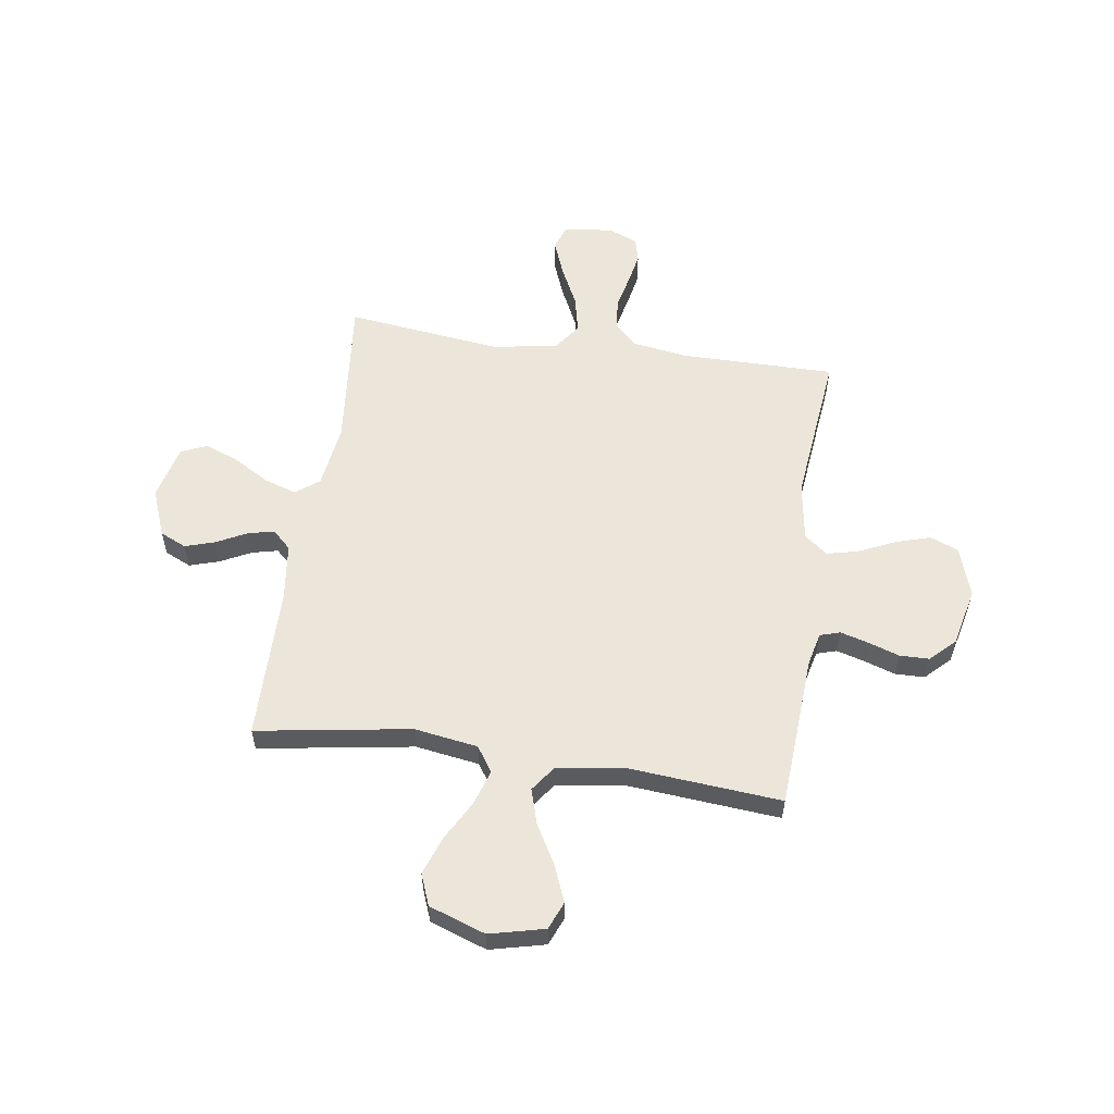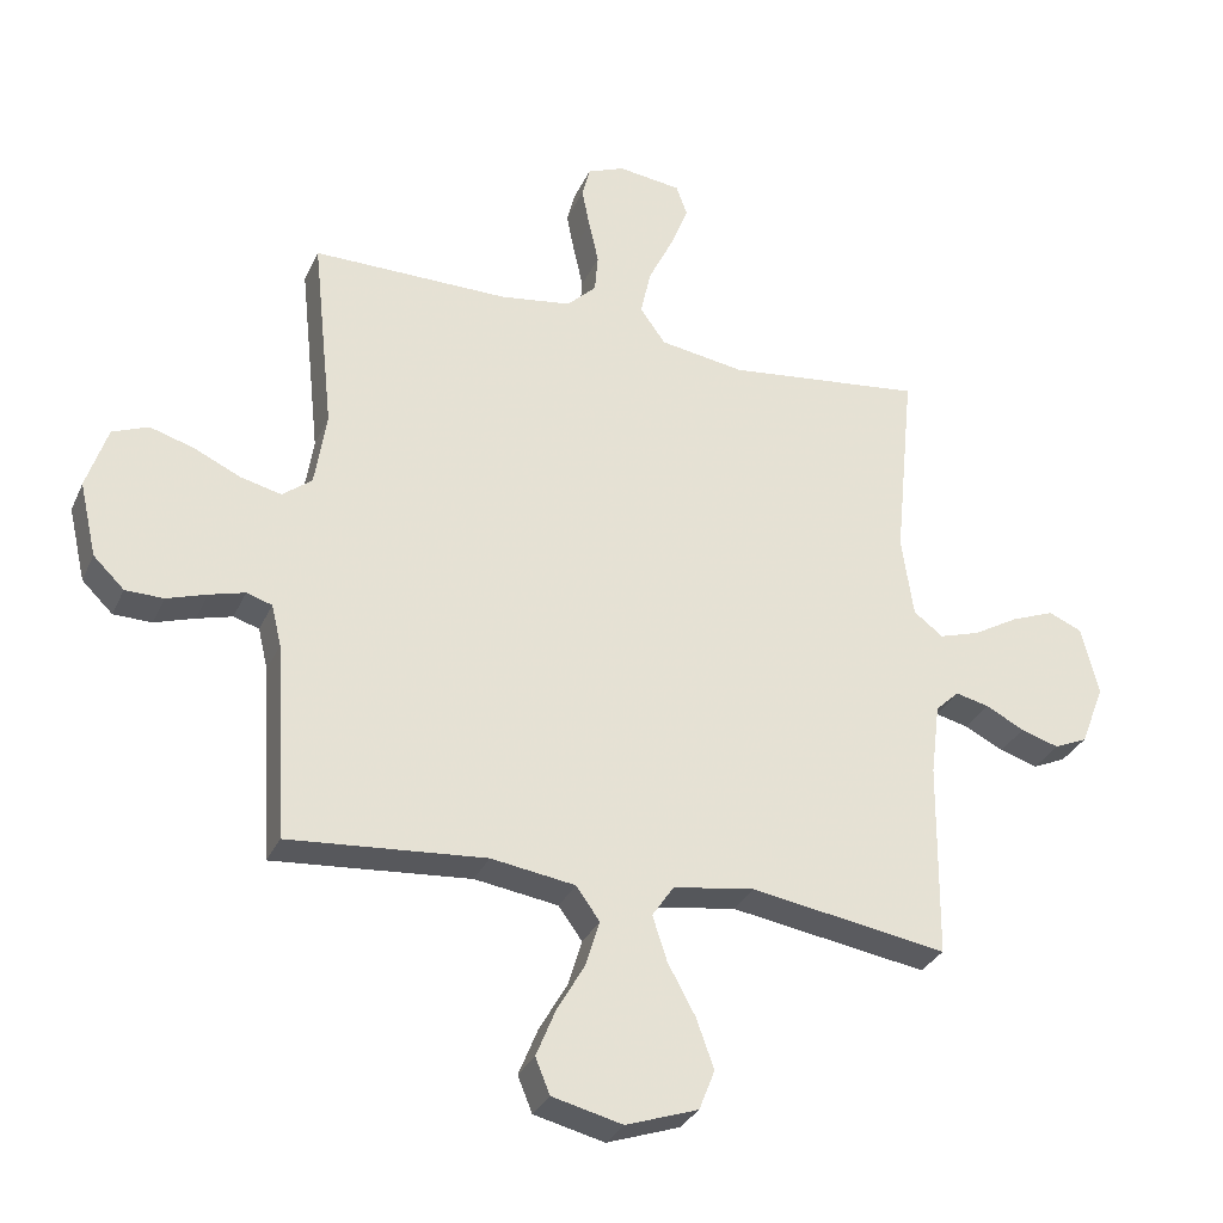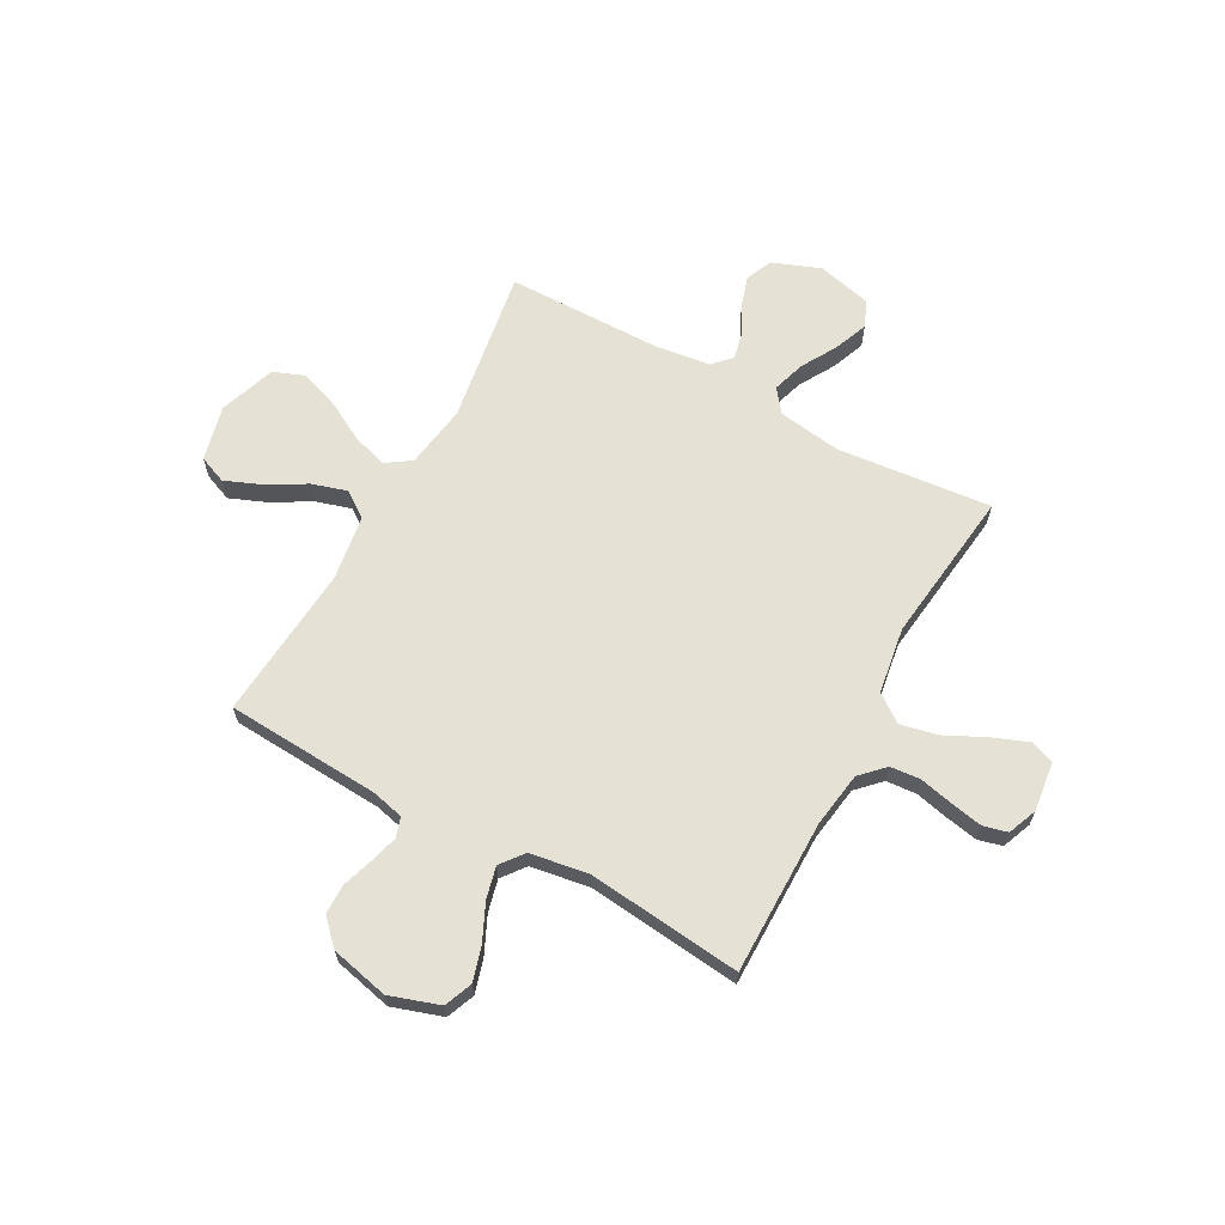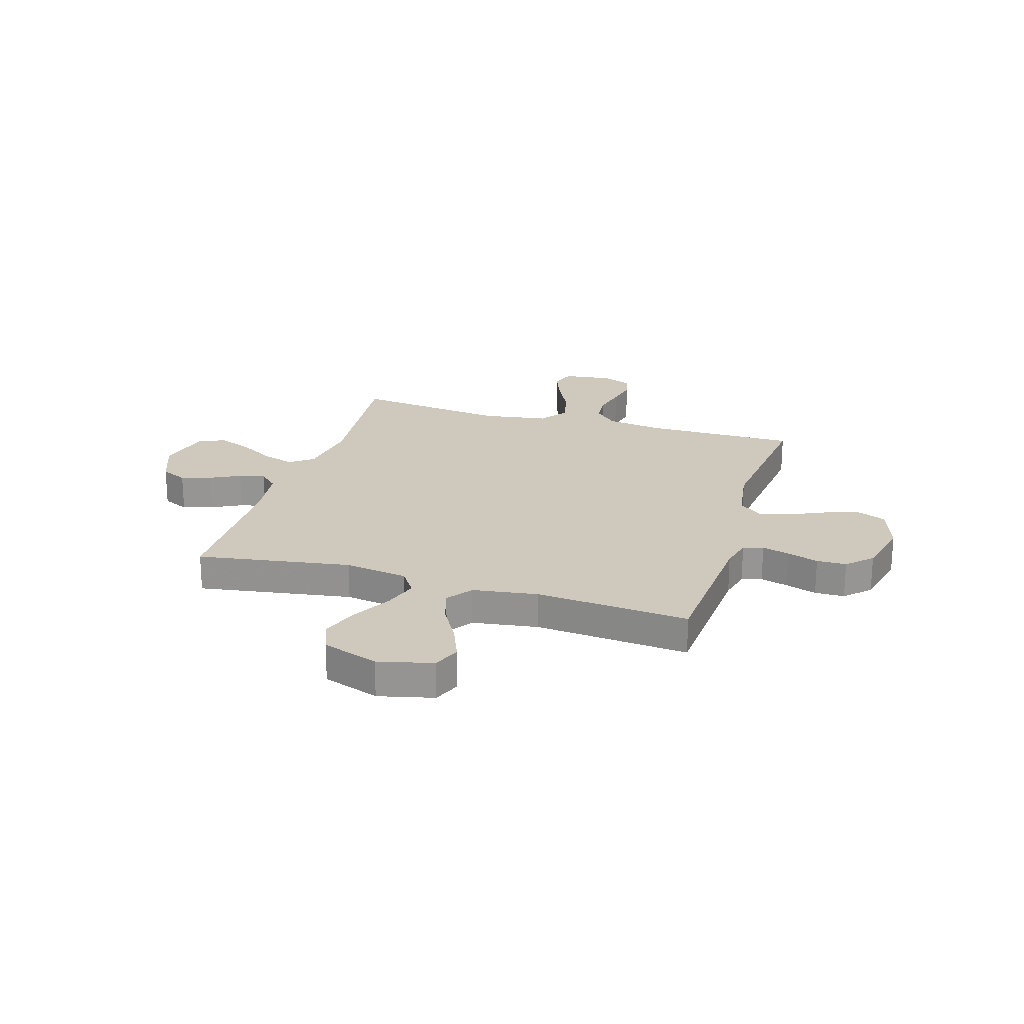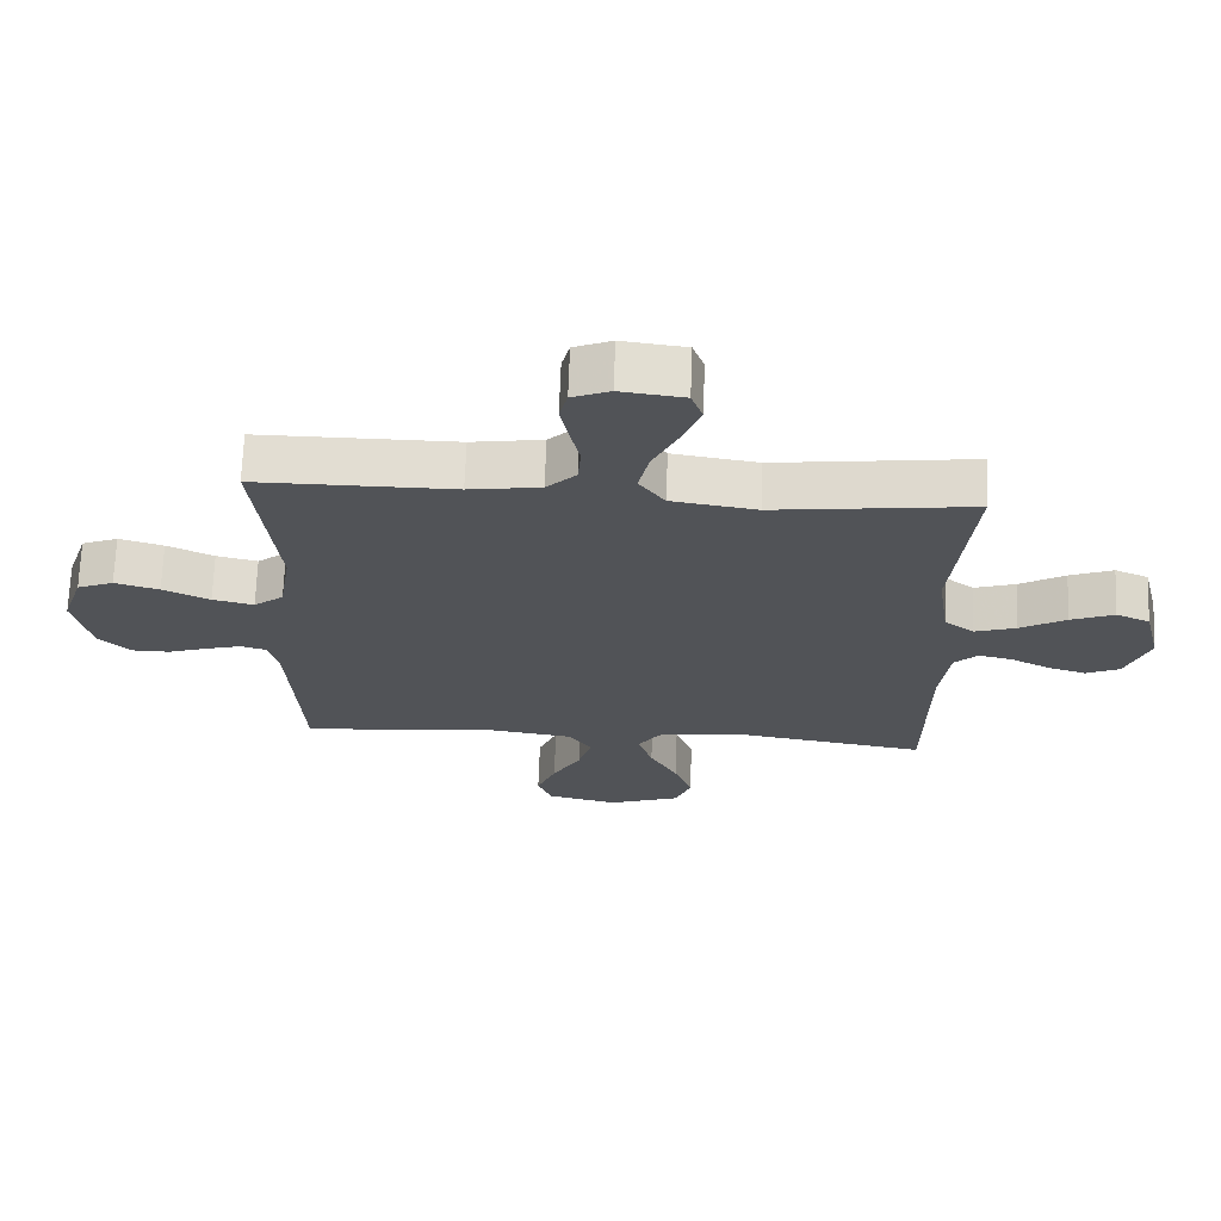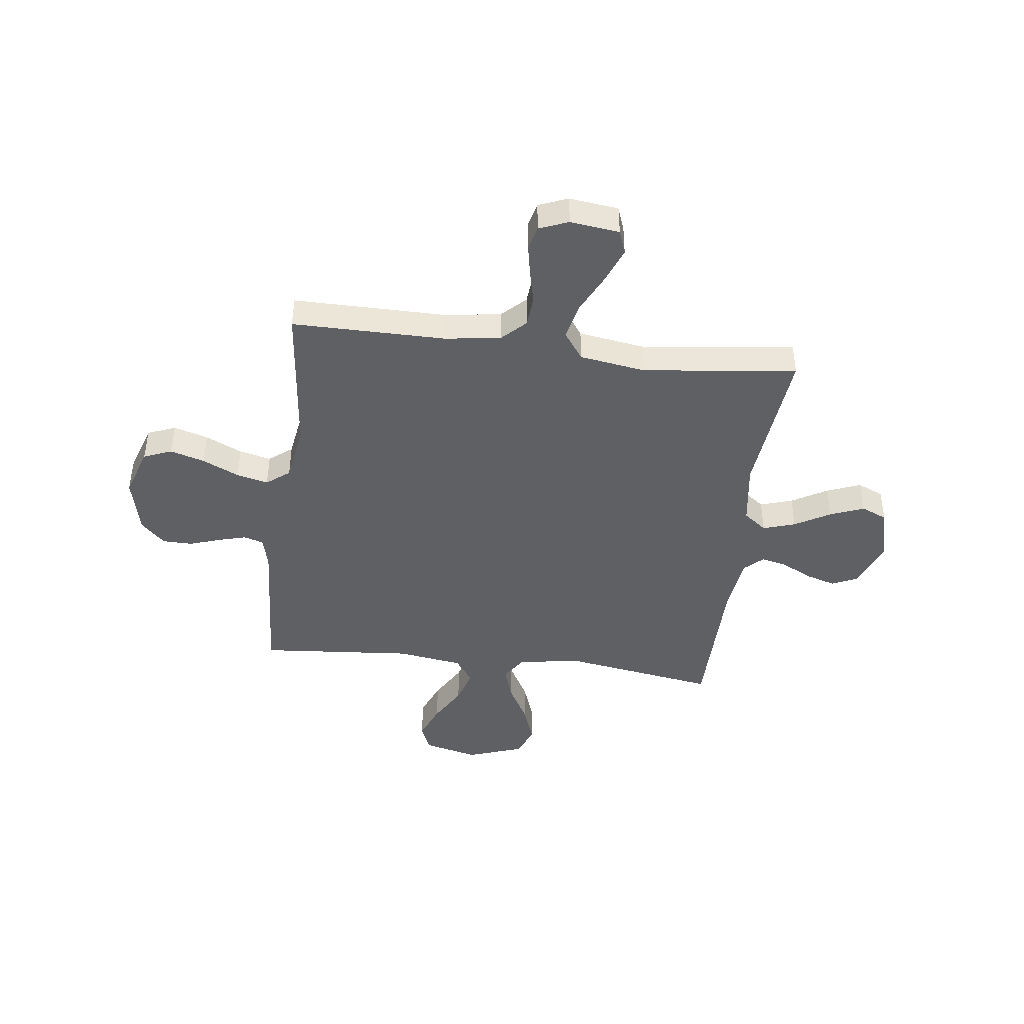
<metadata>
{"format":"obj","ext":"obj","renderer":"f3d","projection":"perspective","resolution":1024,"background":"white","views":[{"elev":57.1,"azim":-171.6,"up":"+Y"},{"elev":-31.2,"azim":-21.3,"up":"+Z"},{"elev":65.1,"azim":-61.3,"up":"+Y"},{"elev":22.4,"azim":-163.0,"up":"+Y"},{"elev":68.4,"azim":2.1,"up":"+Z"},{"elev":-43.4,"azim":-7.1,"up":"+Y"}]}
</metadata>
<code>
v 0.5 0.07 0.5
v 0.47 0.07 0.2
v 0.488 0.07 0.076
v 0.533 0.07 0.042
v 0.596 0.07 0.062
v 0.665 0.07 0.102
v 0.731 0.07 0.128
v 0.782 0.07 0.106
v 0.808 0.07 0
v 0.772 0.07 -0.093
v 0.721 0.07 -0.116
v 0.663 0.07 -0.098
v 0.604 0.07 -0.068
v 0.553 0.07 -0.056
v 0.517 0.07 -0.09
v 0.503 0.07 -0.2
v 0.5 0.07 -0.5
v 0.2 0.07 -0.452
v 0.076 0.07 -0.471
v 0.043 0.07 -0.52
v 0.065 0.07 -0.588
v 0.107 0.07 -0.665
v 0.134 0.07 -0.74
v 0.11 0.07 -0.801
v 0 0.07 -0.839
v -0.107 0.07 -0.813
v -0.129 0.07 -0.759
v -0.1 0.07 -0.688
v -0.057 0.07 -0.613
v -0.036 0.07 -0.544
v -0.072 0.07 -0.494
v -0.2 0.07 -0.475
v -0.5 0.07 -0.5
v -0.518 0.07 -0.2
v -0.533 0.07 -0.137
v -0.572 0.07 -0.125
v -0.626 0.07 -0.14
v -0.687 0.07 -0.16
v -0.745 0.07 -0.159
v -0.792 0.07 -0.113
v -0.818 0.07 0
v -0.786 0.07 0.097
v -0.731 0.07 0.119
v -0.664 0.07 0.099
v -0.593 0.07 0.066
v -0.531 0.07 0.051
v -0.486 0.07 0.086
v -0.468 0.07 0.2
v -0.5 0.07 0.5
v -0.2 0.07 0.499
v -0.092 0.07 0.515
v -0.047 0.07 0.559
v -0.042 0.07 0.618
v -0.057 0.07 0.684
v -0.069 0.07 0.746
v -0.057 0.07 0.793
v 0 0.07 0.816
v 0.096 0.07 0.804
v 0.113 0.07 0.757
v 0.086 0.07 0.688
v 0.048 0.07 0.61
v 0.032 0.07 0.538
v 0.071 0.07 0.484
v 0.2 0.07 0.464
v 0.5 0 0.5
v 0.47 0 0.2
v 0.488 0 0.076
v 0.533 0 0.042
v 0.596 0 0.062
v 0.665 0 0.102
v 0.731 0 0.128
v 0.782 0 0.106
v 0.808 0 0
v 0.772 0 -0.093
v 0.721 0 -0.116
v 0.663 0 -0.098
v 0.604 0 -0.068
v 0.553 0 -0.056
v 0.517 0 -0.09
v 0.503 0 -0.2
v 0.5 0 -0.5
v 0.2 0 -0.452
v 0.076 0 -0.471
v 0.043 0 -0.52
v 0.065 0 -0.588
v 0.107 0 -0.665
v 0.134 0 -0.74
v 0.11 0 -0.801
v 0 0 -0.839
v -0.107 0 -0.813
v -0.129 0 -0.759
v -0.1 0 -0.688
v -0.057 0 -0.613
v -0.036 0 -0.544
v -0.072 0 -0.494
v -0.2 0 -0.475
v -0.5 0 -0.5
v -0.518 0 -0.2
v -0.533 0 -0.137
v -0.572 0 -0.125
v -0.626 0 -0.14
v -0.687 0 -0.16
v -0.745 0 -0.159
v -0.792 0 -0.113
v -0.818 0 0
v -0.786 0 0.097
v -0.731 0 0.119
v -0.664 0 0.099
v -0.593 0 0.066
v -0.531 0 0.051
v -0.486 0 0.086
v -0.468 0 0.2
v -0.5 0 0.5
v -0.2 0 0.499
v -0.092 0 0.515
v -0.047 0 0.559
v -0.042 0 0.618
v -0.057 0 0.684
v -0.069 0 0.746
v -0.057 0 0.793
v 0 0 0.816
v 0.096 0 0.804
v 0.113 0 0.757
v 0.086 0 0.688
v 0.048 0 0.61
v 0.032 0 0.538
v 0.071 0 0.484
v 0.2 0 0.464
f 59 60 61
f 58 59 61
f 57 58 61
f 56 57 61
f 55 56 61
f 54 55 61
f 53 54 61
f 52 53 61 62
f 51 52 62 63
f 48 49 50
f 50 51 63
f 48 50 63
f 47 48 63
f 43 44 45
f 42 43 45
f 41 42 45
f 40 41 45
f 39 40 45
f 38 39 45
f 37 38 45
f 36 37 45 46
f 47 63 64
f 46 47 64
f 36 46 64
f 35 36 64
f 27 28 29
f 26 27 29
f 25 26 29
f 24 25 29
f 23 24 29
f 22 23 29
f 21 22 29
f 20 21 29 30
f 19 20 30 31
f 16 17 18
f 15 16 18 19
f 19 31 32
f 15 19 32
f 14 15 32
f 11 12 13
f 10 11 13
f 9 10 13
f 8 9 13
f 7 8 13
f 6 7 13
f 5 6 13
f 4 5 13 14
f 64 1 2
f 35 64 2
f 34 35 2
f 32 33 34
f 14 32 34
f 4 14 34
f 3 4 34
f 2 3 34
f 125 124 123
f 125 123 122
f 125 122 121
f 125 121 120
f 125 120 119
f 125 119 118
f 125 118 117
f 126 125 117 116
f 127 126 116 115
f 114 113 112
f 127 115 114
f 127 114 112
f 127 112 111
f 109 108 107
f 109 107 106
f 109 106 105
f 109 105 104
f 109 104 103
f 109 103 102
f 109 102 101
f 110 109 101 100
f 128 127 111
f 128 111 110
f 128 110 100
f 128 100 99
f 93 92 91
f 93 91 90
f 93 90 89
f 93 89 88
f 93 88 87
f 93 87 86
f 93 86 85
f 94 93 85 84
f 95 94 84 83
f 82 81 80
f 83 82 80 79
f 96 95 83
f 96 83 79
f 96 79 78
f 77 76 75
f 77 75 74
f 77 74 73
f 77 73 72
f 77 72 71
f 77 71 70
f 77 70 69
f 78 77 69 68
f 66 65 128
f 66 128 99
f 66 99 98
f 98 97 96
f 98 96 78
f 98 78 68
f 98 68 67
f 98 67 66
f 1 65 66 2
f 2 66 67 3
f 3 67 68 4
f 4 68 69 5
f 5 69 70 6
f 6 70 71 7
f 7 71 72 8
f 8 72 73 9
f 9 73 74 10
f 10 74 75 11
f 11 75 76 12
f 12 76 77 13
f 13 77 78 14
f 14 78 79 15
f 15 79 80 16
f 16 80 81 17
f 17 81 82 18
f 18 82 83 19
f 19 83 84 20
f 20 84 85 21
f 21 85 86 22
f 22 86 87 23
f 23 87 88 24
f 24 88 89 25
f 25 89 90 26
f 26 90 91 27
f 27 91 92 28
f 28 92 93 29
f 29 93 94 30
f 30 94 95 31
f 31 95 96 32
f 32 96 97 33
f 33 97 98 34
f 34 98 99 35
f 35 99 100 36
f 36 100 101 37
f 37 101 102 38
f 38 102 103 39
f 39 103 104 40
f 40 104 105 41
f 41 105 106 42
f 42 106 107 43
f 43 107 108 44
f 44 108 109 45
f 45 109 110 46
f 46 110 111 47
f 47 111 112 48
f 48 112 113 49
f 49 113 114 50
f 50 114 115 51
f 51 115 116 52
f 52 116 117 53
f 53 117 118 54
f 54 118 119 55
f 55 119 120 56
f 56 120 121 57
f 57 121 122 58
f 58 122 123 59
f 59 123 124 60
f 60 124 125 61
f 61 125 126 62
f 62 126 127 63
f 63 127 128 64
f 64 128 65 1

</code>
